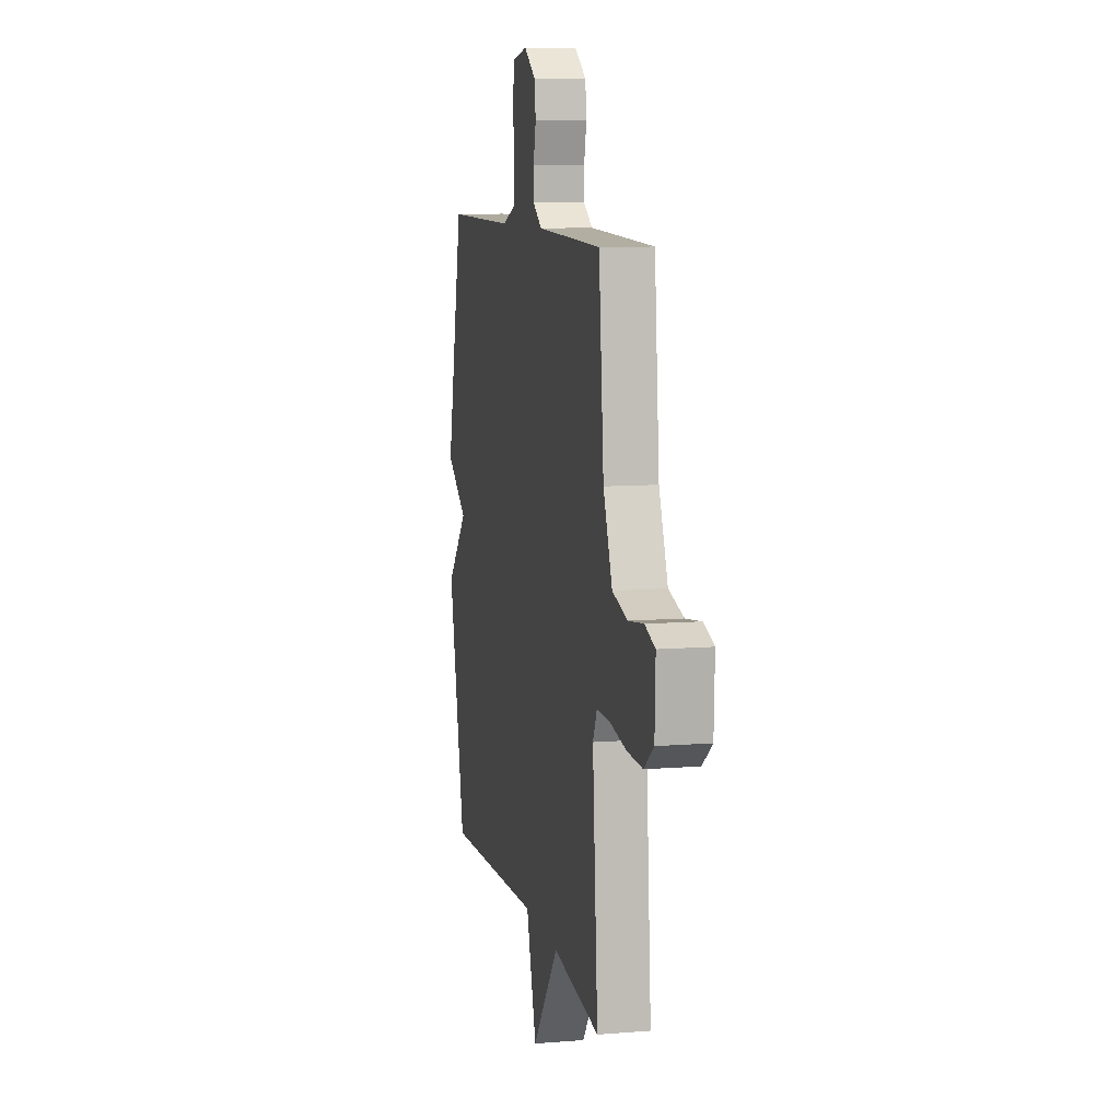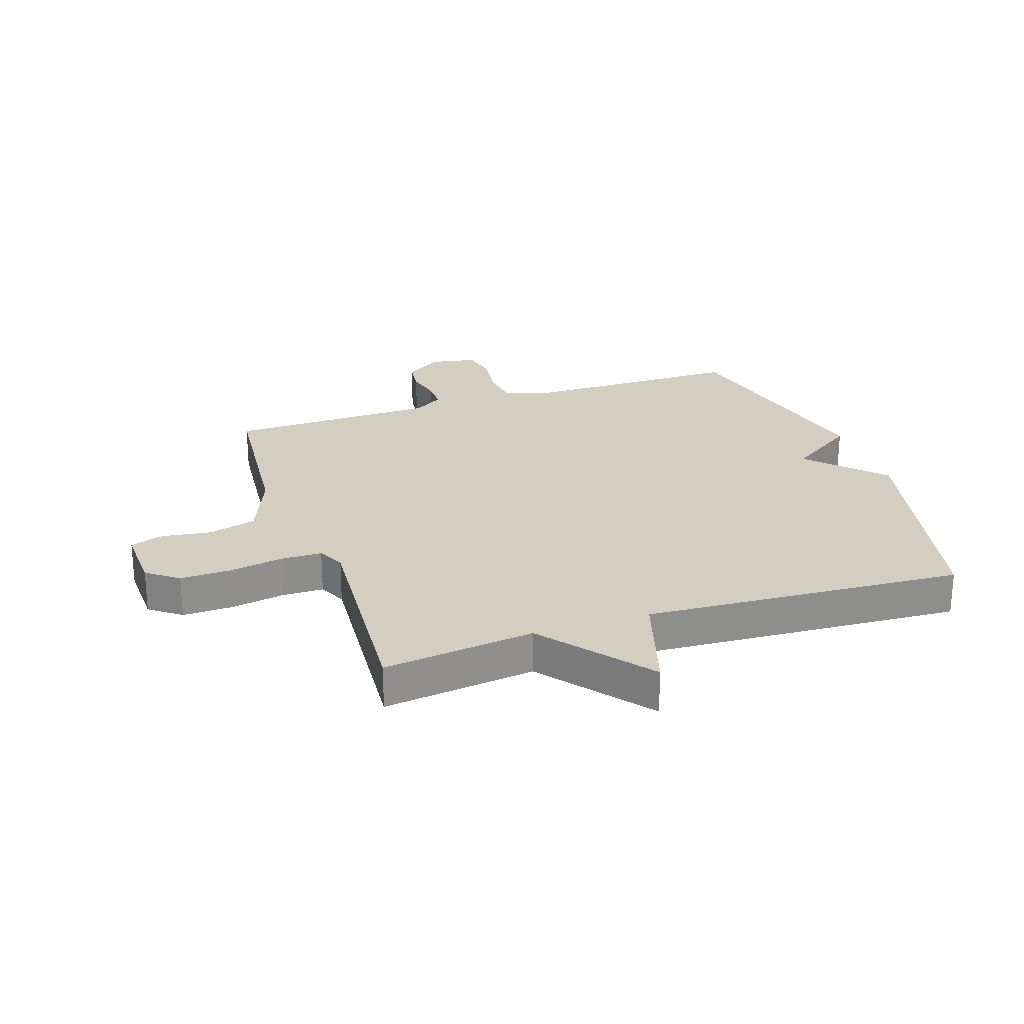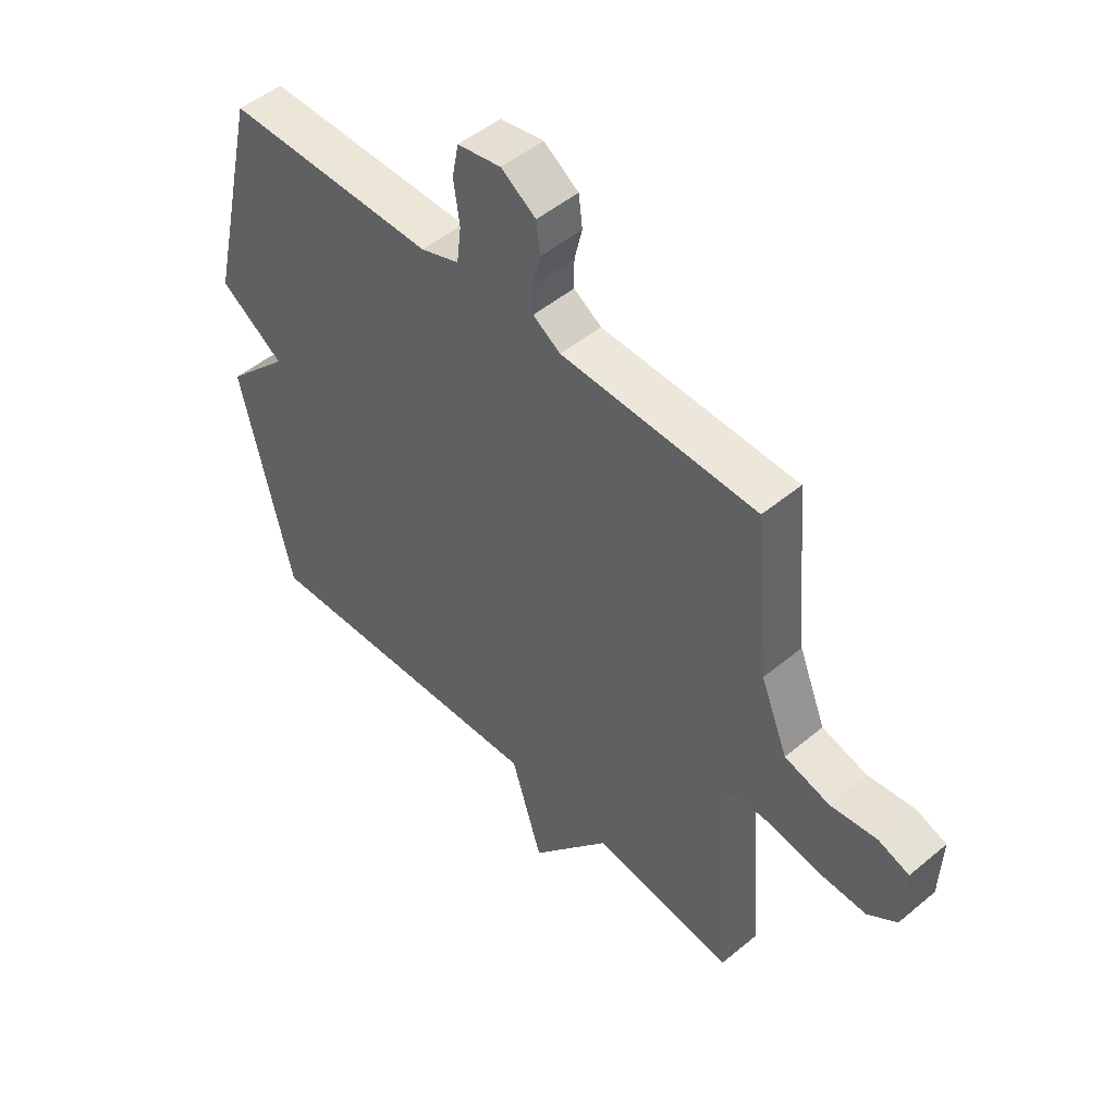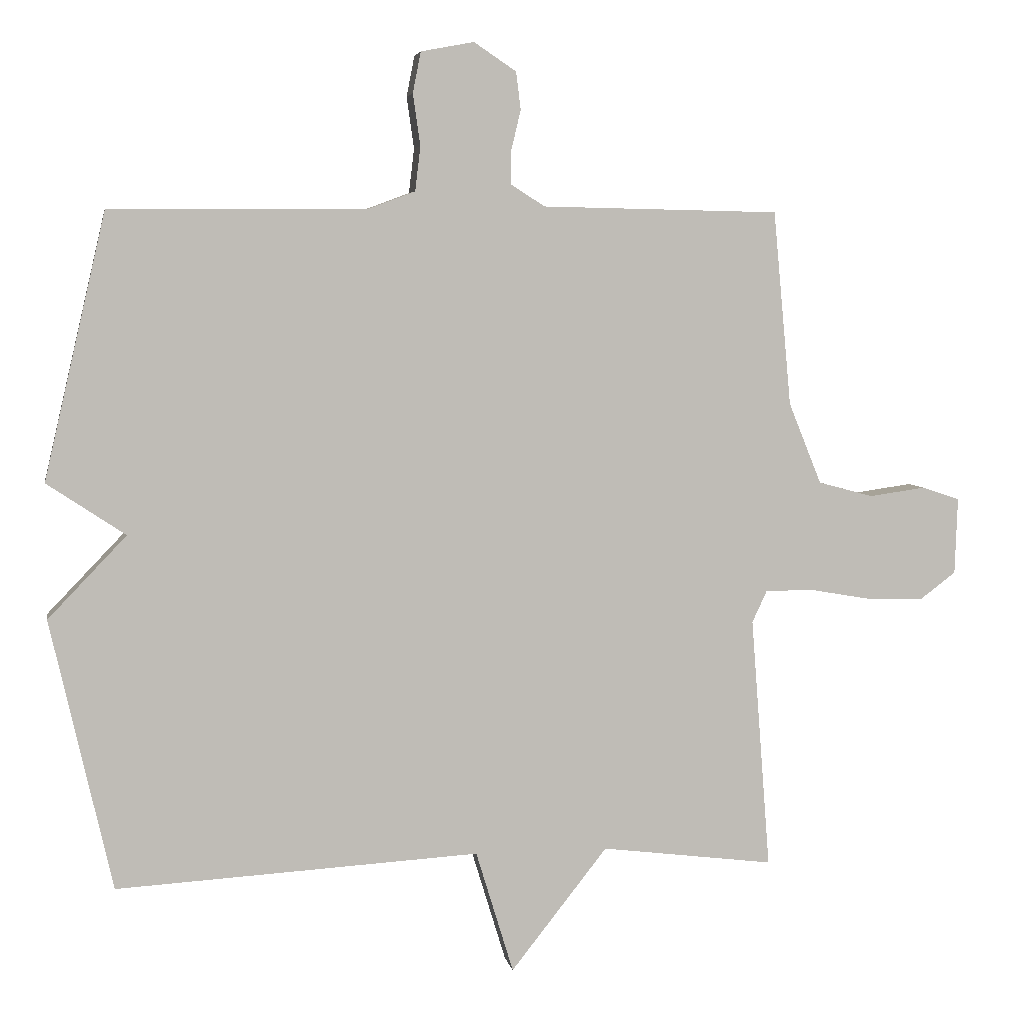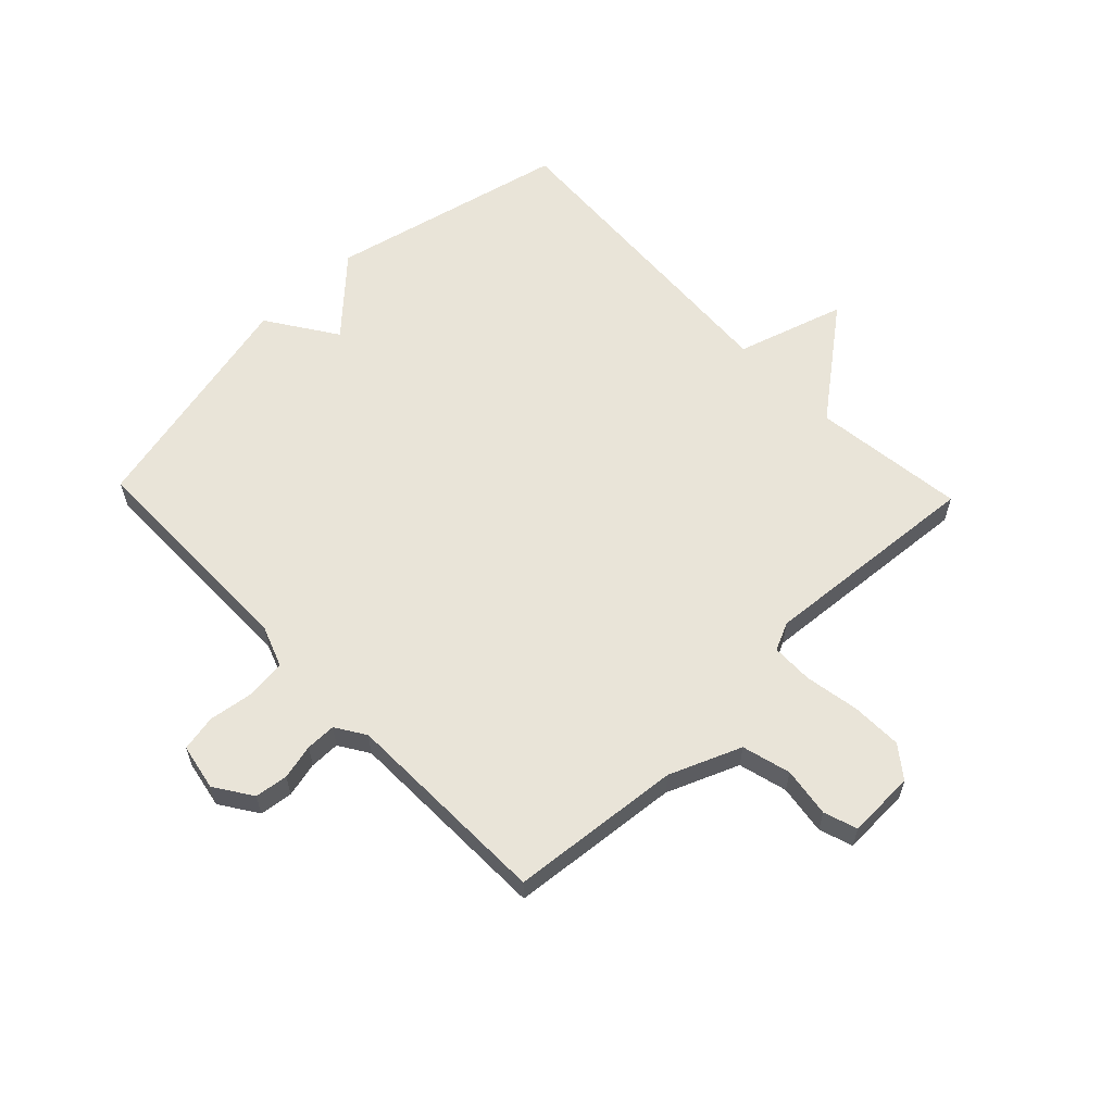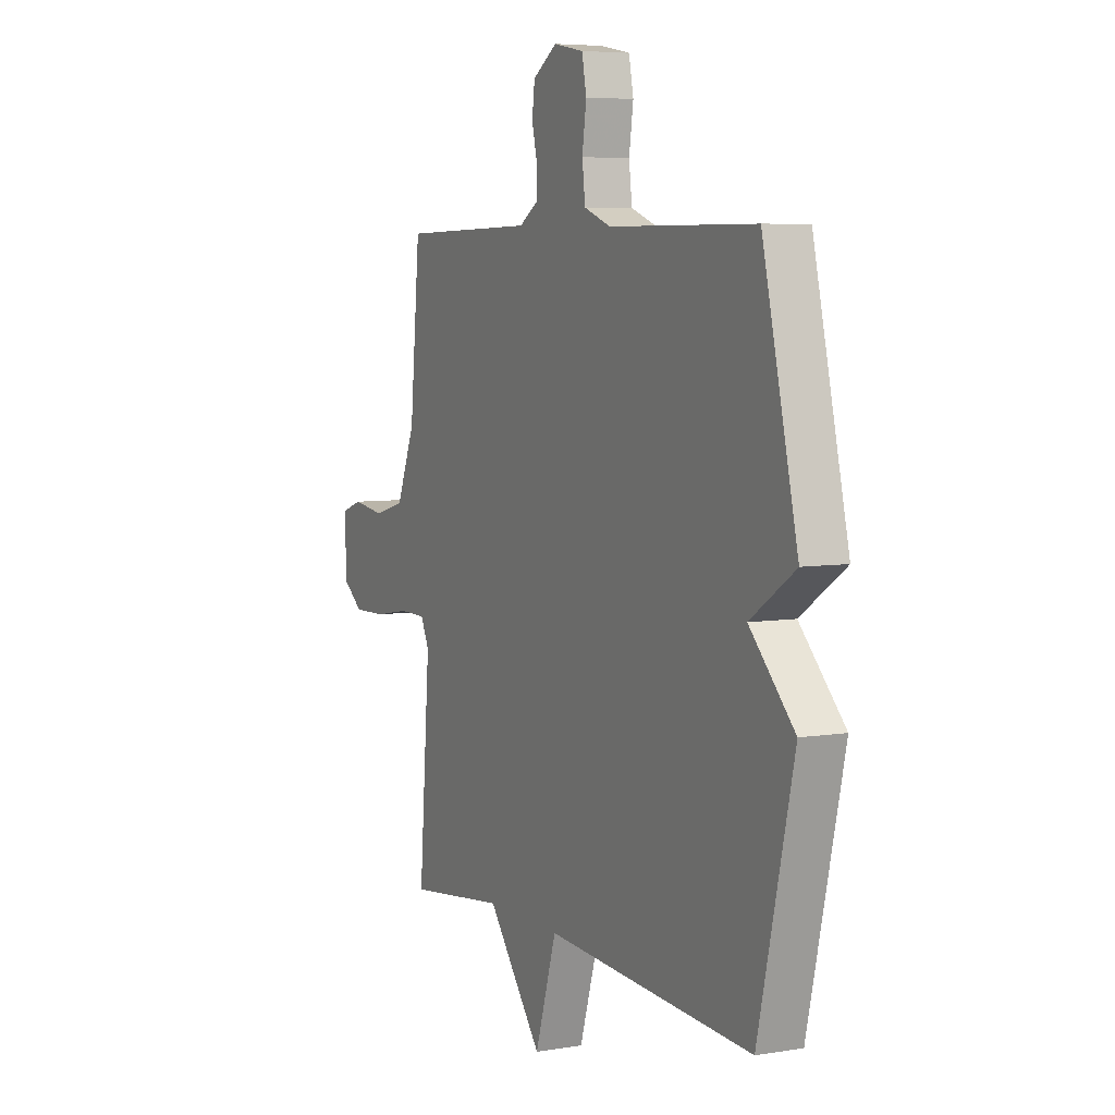
<metadata>
{"format":"obj","ext":"obj","renderer":"f3d","projection":"perspective","resolution":1024,"background":"white","views":[{"elev":9.5,"azim":78.1,"up":"+Z"},{"elev":25.0,"azim":161.3,"up":"+Y"},{"elev":49.7,"azim":47.5,"up":"+Z"},{"elev":5.2,"azim":-9.9,"up":"+Z"},{"elev":60.5,"azim":46.2,"up":"+Y"},{"elev":6.0,"azim":-116.6,"up":"+Z"}]}
</metadata>
<code>
v 0.5 0.07 0.5
v 0.527 0.07 0.21
v 0.576 0.07 0.089
v 0.658 0.07 0.067
v 0.742 0.07 0.079
v 0.798 0.07 0.06
v 0.794 0.07 -0.054
v 0.741 0.07 -0.094
v 0.655 0.07 -0.092
v 0.563 0.07 -0.076
v 0.493 0.07 -0.077
v 0.471 0.07 -0.124
v 0.5 0.07 -0.5
v 0.242 0.07 -0.468
v 0.098 0.07 -0.651
v 0.042 0.07 -0.468
v -0.5 0.07 -0.5
v -0.592 0.07 -0.096
v -0.475 0.07 0.026
v -0.592 0.07 0.104
v -0.5 0.07 0.5
v -0.118 0.07 0.502
v -0.048 0.07 0.528
v -0.04 0.07 0.594
v -0.051 0.07 0.671
v -0.039 0.07 0.732
v 0.04 0.07 0.747
v 0.103 0.07 0.705
v 0.11 0.07 0.649
v 0.096 0.07 0.59
v 0.096 0.07 0.539
v 0.146 0.07 0.507
v 0.5 0 0.5
v 0.527 0 0.21
v 0.576 0 0.089
v 0.658 0 0.067
v 0.742 0 0.079
v 0.798 0 0.06
v 0.794 0 -0.054
v 0.741 0 -0.094
v 0.655 0 -0.092
v 0.563 0 -0.076
v 0.493 0 -0.077
v 0.471 0 -0.124
v 0.5 0 -0.5
v 0.242 0 -0.468
v 0.098 0 -0.651
v 0.042 0 -0.468
v -0.5 0 -0.5
v -0.592 0 -0.096
v -0.475 0 0.026
v -0.592 0 0.104
v -0.5 0 0.5
v -0.118 0 0.502
v -0.048 0 0.528
v -0.04 0 0.594
v -0.051 0 0.671
v -0.039 0 0.732
v 0.04 0 0.747
v 0.103 0 0.705
v 0.11 0 0.649
v 0.096 0 0.59
v 0.096 0 0.539
v 0.146 0 0.507
f 28 29 30
f 27 28 30
f 26 27 30
f 25 26 30
f 24 25 30
f 23 24 30 31
f 22 23 31 32
f 19 20 21 22
f 16 17 18 19
f 32 1 2
f 22 32 2
f 19 22 2
f 16 19 2
f 12 13 14
f 15 16 2
f 14 15 2
f 12 14 2
f 11 12 2
f 8 9 10
f 7 8 10
f 6 7 10
f 5 6 10
f 4 5 10
f 3 4 10 11
f 2 3 11
f 62 61 60
f 62 60 59
f 62 59 58
f 62 58 57
f 62 57 56
f 63 62 56 55
f 64 63 55 54
f 54 53 52 51
f 51 50 49 48
f 34 33 64
f 34 64 54
f 34 54 51
f 34 51 48
f 46 45 44
f 34 48 47
f 34 47 46
f 34 46 44
f 34 44 43
f 42 41 40
f 42 40 39
f 42 39 38
f 42 38 37
f 42 37 36
f 43 42 36 35
f 43 35 34
f 1 33 34 2
f 2 34 35 3
f 3 35 36 4
f 4 36 37 5
f 5 37 38 6
f 6 38 39 7
f 7 39 40 8
f 8 40 41 9
f 9 41 42 10
f 10 42 43 11
f 11 43 44 12
f 12 44 45 13
f 13 45 46 14
f 14 46 47 15
f 15 47 48 16
f 16 48 49 17
f 17 49 50 18
f 18 50 51 19
f 19 51 52 20
f 20 52 53 21
f 21 53 54 22
f 22 54 55 23
f 23 55 56 24
f 24 56 57 25
f 25 57 58 26
f 26 58 59 27
f 27 59 60 28
f 28 60 61 29
f 29 61 62 30
f 30 62 63 31
f 31 63 64 32
f 32 64 33 1

</code>
